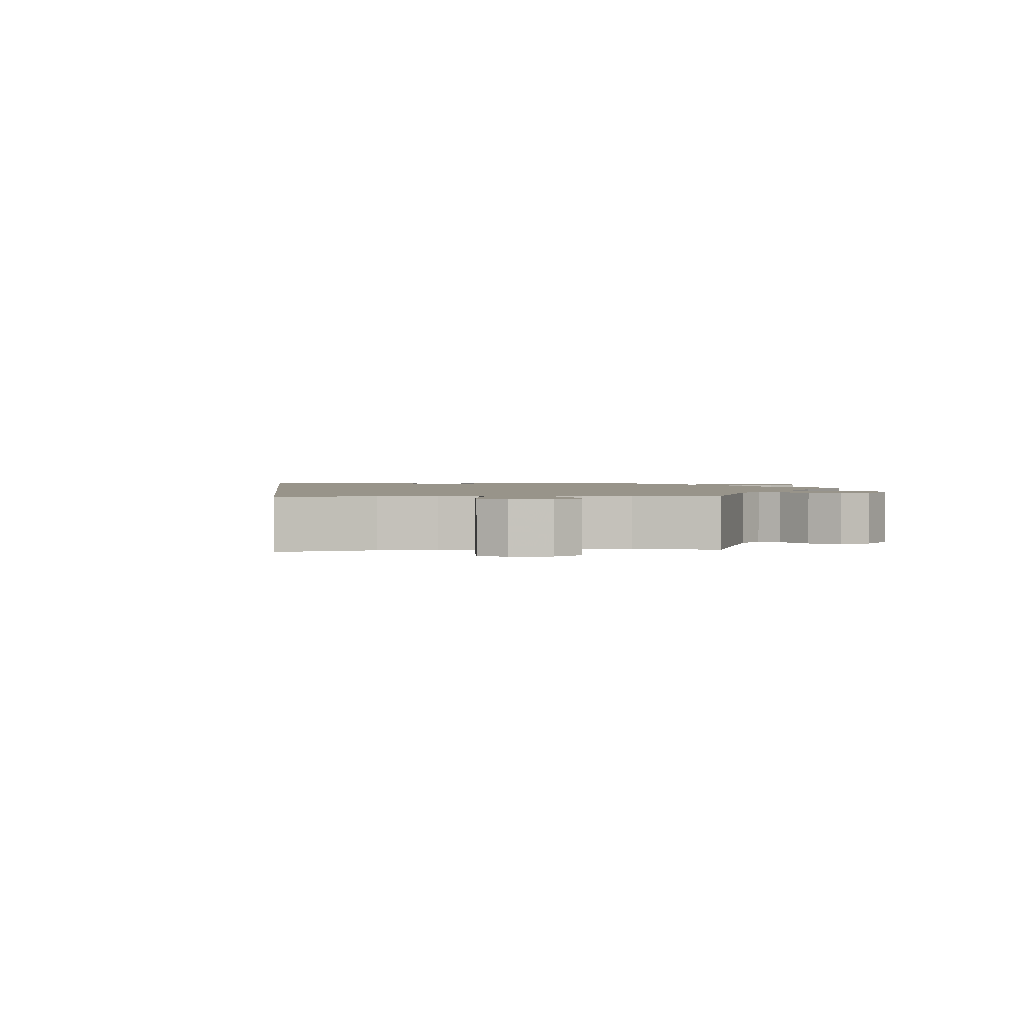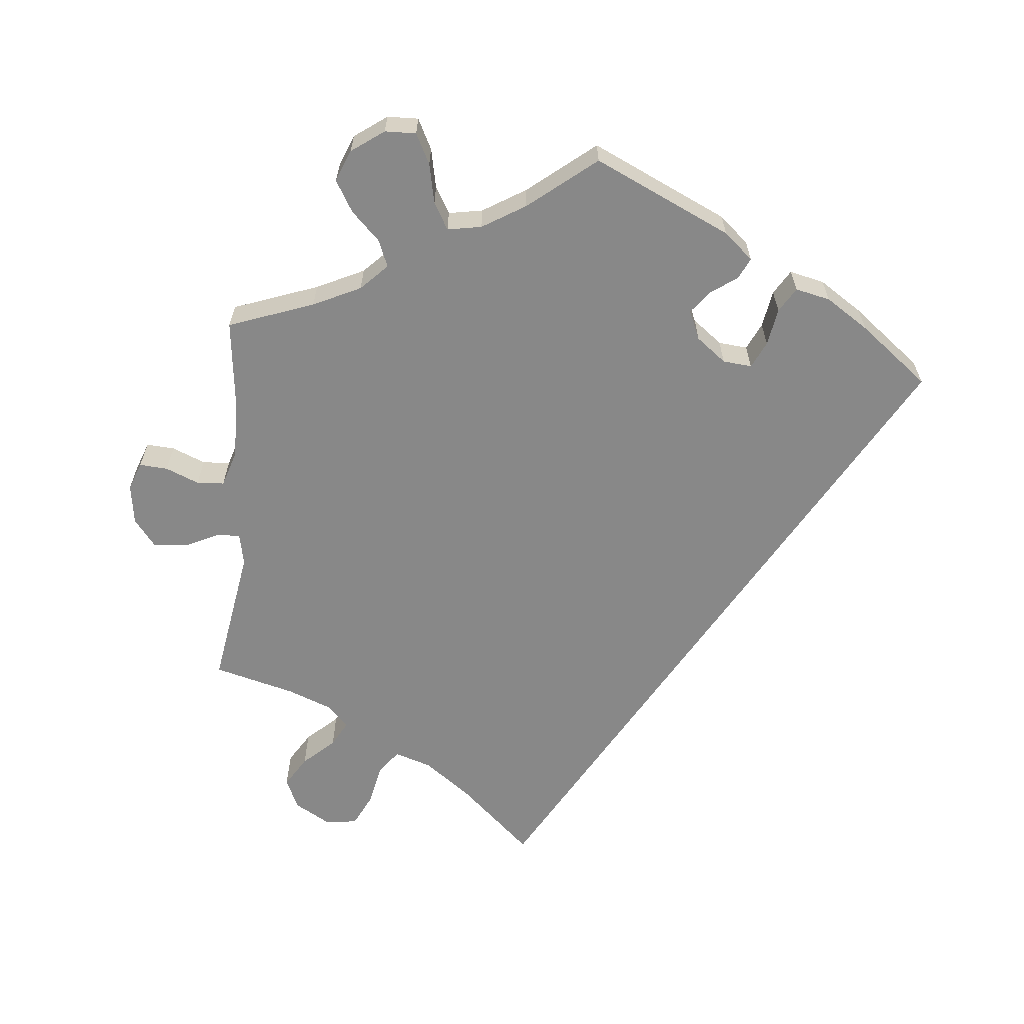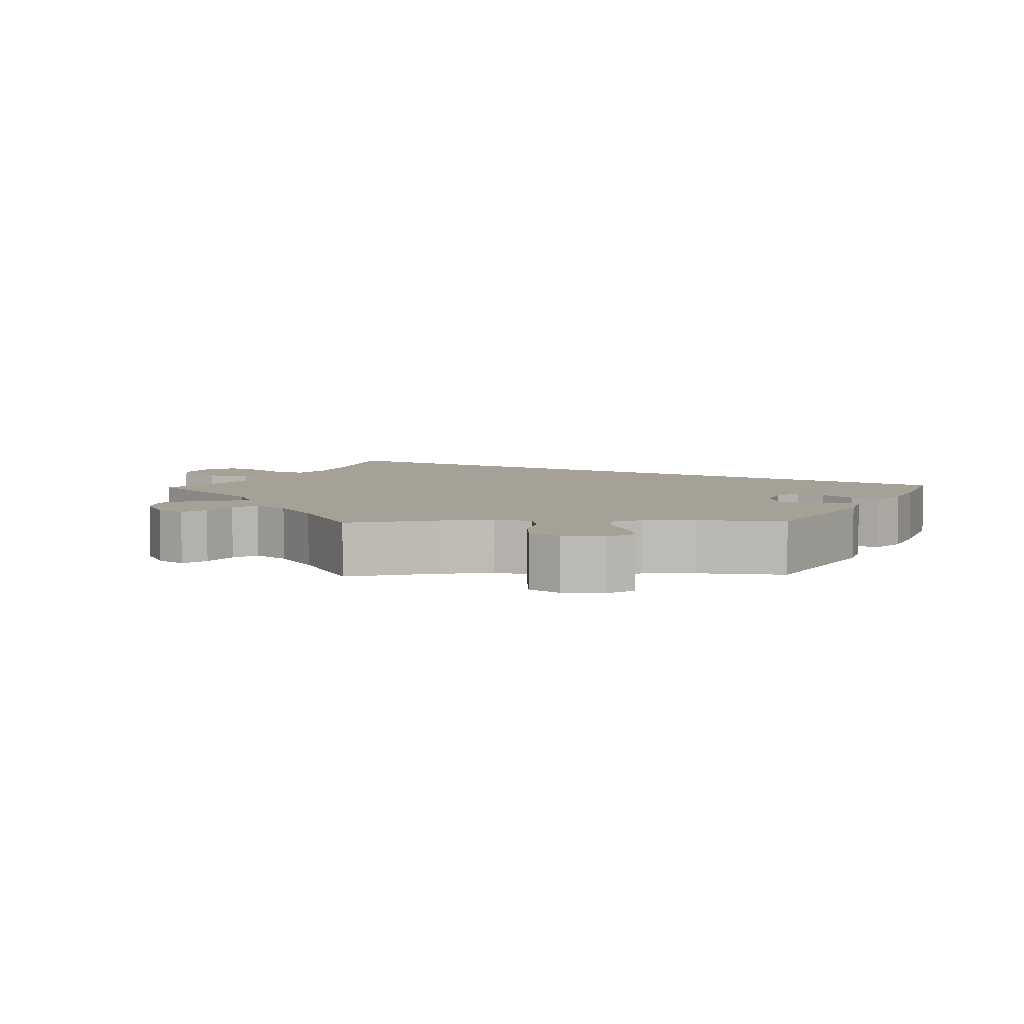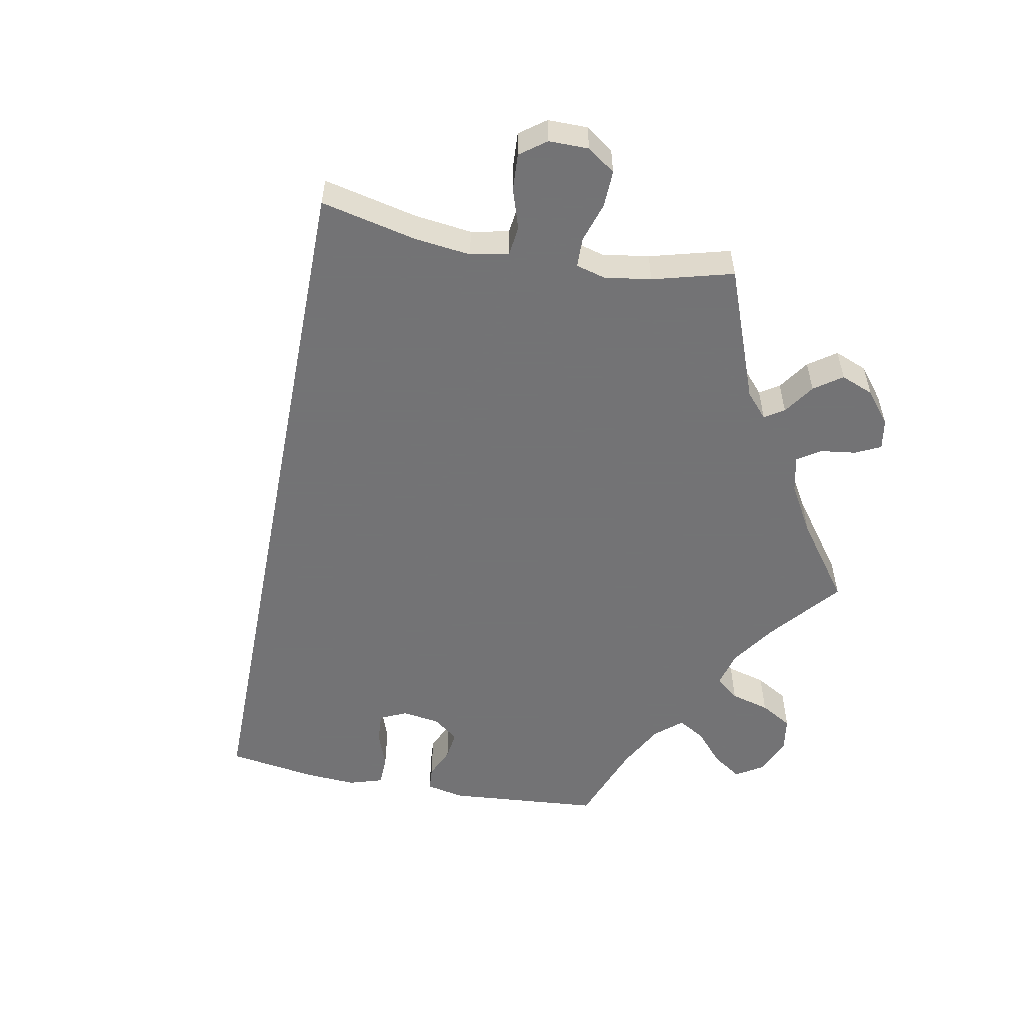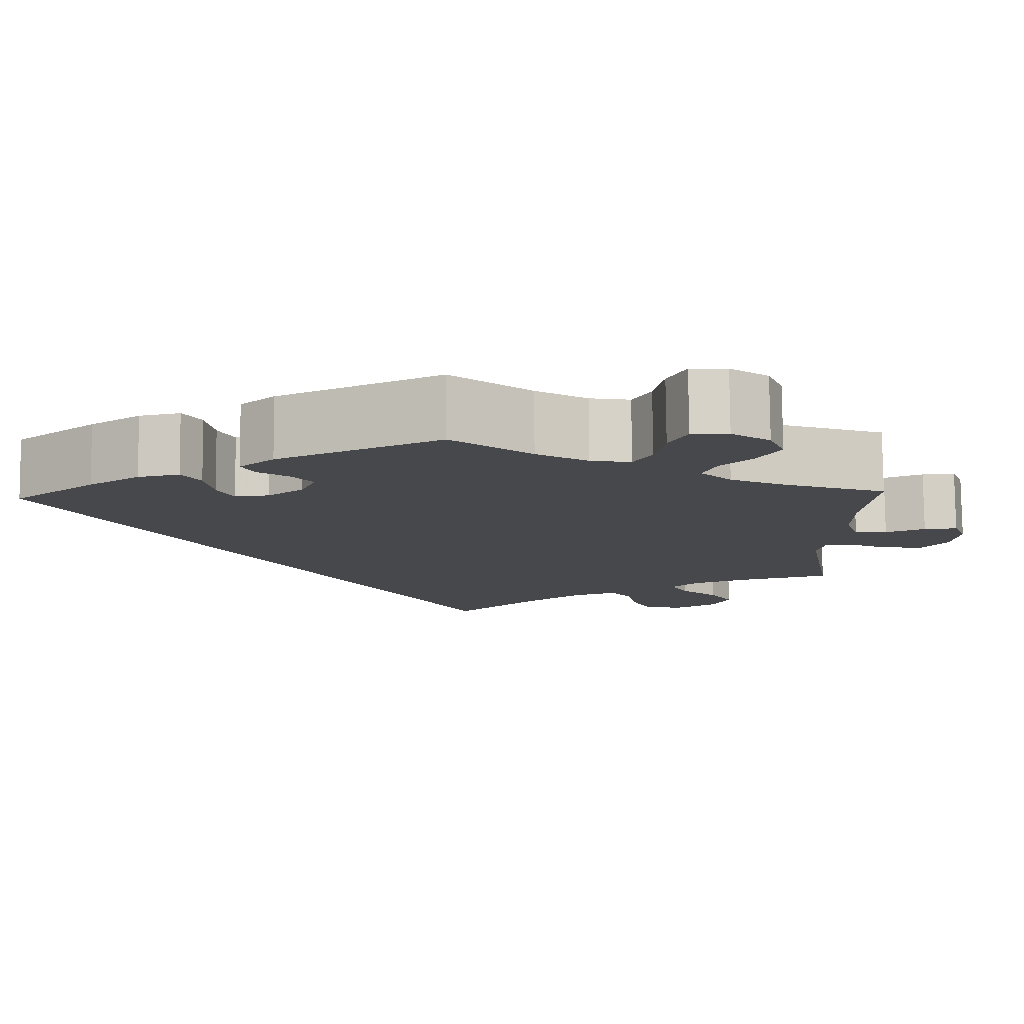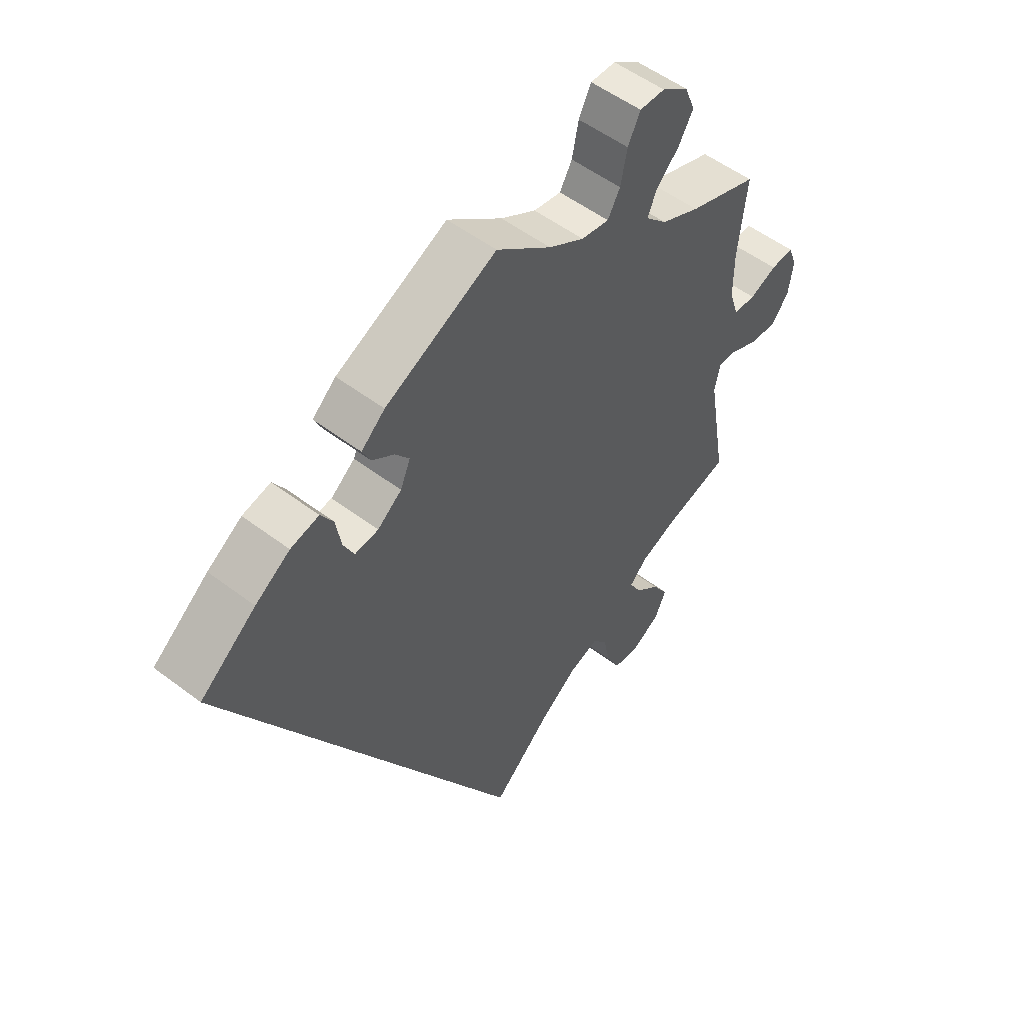
<metadata>
{"format":"obj","ext":"obj","renderer":"f3d","projection":"perspective","resolution":1024,"background":"white","views":[{"elev":1.8,"azim":-155.9,"up":"+Y"},{"elev":-62.9,"azim":-5.1,"up":"+Y"},{"elev":6.0,"azim":-31.7,"up":"+Y"},{"elev":-56.0,"azim":-160.8,"up":"+Y"},{"elev":78.8,"azim":179.5,"up":"+Z"},{"elev":53.2,"azim":129.1,"up":"+Z"}]}
</metadata>
<code>
v 0 0.07 -0.578
v -0.1 0.07 -0.486
v -0.164 0.07 -0.438
v -0.215 0.07 -0.421
v -0.24 0.07 -0.454
v -0.252 0.07 -0.511
v -0.275 0.07 -0.557
v -0.32 0.07 -0.562
v -0.368 0.07 -0.534
v -0.388 0.07 -0.491
v -0.361 0.07 -0.448
v -0.318 0.07 -0.409
v -0.298 0.07 -0.373
v -0.328 0.07 -0.343
v -0.389 0.07 -0.319
v -0.501 0.07 -0.289
v -0.468 0.07 -0.095
v -0.477 0.07 -0.051
v -0.509 0.07 -0.052
v -0.556 0.07 -0.074
v -0.603 0.07 -0.078
v -0.633 0.07 -0.04
v -0.641 0.07 0.016
v -0.626 0.07 0.055
v -0.587 0.07 0.052
v -0.541 0.07 0.033
v -0.503 0.07 0.035
v -0.487 0.07 0.084
v -0.487 0.07 0.161
v -0.501 0.07 0.289
v -0.383 0.07 0.331
v -0.317 0.07 0.362
v -0.281 0.07 0.398
v -0.296 0.07 0.435
v -0.335 0.07 0.474
v -0.36 0.07 0.517
v -0.342 0.07 0.561
v -0.297 0.07 0.593
v -0.254 0.07 0.594
v -0.233 0.07 0.552
v -0.222 0.07 0.497
v -0.201 0.07 0.46
v -0.154 0.07 0.468
v -0.094 0.07 0.504
v -0.001 0.07 0.578
v 0.188 0.07 0.489
v 0.228 0.07 0.454
v 0.214 0.07 0.425
v 0.177 0.07 0.399
v 0.153 0.07 0.368
v 0.17 0.07 0.328
v 0.211 0.07 0.296
v 0.251 0.07 0.292
v 0.269 0.07 0.329
v 0.278 0.07 0.381
v 0.299 0.07 0.415
v 0.347 0.07 0.404
v 0.406 0.07 0.365
v 0.501 0.07 0.29
v 0 0 -0.578
v -0.1 0 -0.486
v -0.164 0 -0.438
v -0.215 0 -0.421
v -0.24 0 -0.454
v -0.252 0 -0.511
v -0.275 0 -0.557
v -0.32 0 -0.562
v -0.368 0 -0.534
v -0.388 0 -0.491
v -0.361 0 -0.448
v -0.318 0 -0.409
v -0.298 0 -0.373
v -0.328 0 -0.343
v -0.389 0 -0.319
v -0.501 0 -0.289
v -0.468 0 -0.095
v -0.477 0 -0.051
v -0.509 0 -0.052
v -0.556 0 -0.074
v -0.603 0 -0.078
v -0.633 0 -0.04
v -0.641 0 0.016
v -0.626 0 0.055
v -0.587 0 0.052
v -0.541 0 0.033
v -0.503 0 0.035
v -0.487 0 0.084
v -0.487 0 0.161
v -0.501 0 0.289
v -0.383 0 0.331
v -0.317 0 0.362
v -0.281 0 0.398
v -0.296 0 0.435
v -0.335 0 0.474
v -0.36 0 0.517
v -0.342 0 0.561
v -0.297 0 0.593
v -0.254 0 0.594
v -0.233 0 0.552
v -0.222 0 0.497
v -0.201 0 0.46
v -0.154 0 0.468
v -0.094 0 0.504
v -0.001 0 0.578
v 0.188 0 0.489
v 0.228 0 0.454
v 0.214 0 0.425
v 0.177 0 0.399
v 0.153 0 0.368
v 0.17 0 0.328
v 0.211 0 0.296
v 0.251 0 0.292
v 0.269 0 0.329
v 0.278 0 0.381
v 0.299 0 0.415
v 0.347 0 0.404
v 0.406 0 0.365
v 0.501 0 0.29
f 58 59 1 2
f 57 58 2 3
f 54 55 56 57
f 53 54 57
f 53 57 3 4
f 52 53 4 5
f 51 52 5
f 50 51 5
f 46 47 48 49
f 44 45 46 49
f 43 44 49 50
f 42 43 50 5
f 38 39 40 41
f 34 35 36 37
f 33 34 37 38
f 29 30 31
f 28 29 31 32
f 27 28 32 33
f 23 24 25 26
f 23 26 27
f 22 23 27
f 19 20 21 22
f 18 19 22 27
f 15 16 17
f 14 15 17 18
f 13 14 18 27
f 9 10 11 12
f 9 12 13
f 8 9 13
f 7 8 13
f 6 7 13
f 5 6 13
f 33 38 41 42
f 27 33 42
f 5 13 27 42
f 61 60 118 117
f 62 61 117 116
f 116 115 114 113
f 116 113 112
f 63 62 116 112
f 64 63 112 111
f 64 111 110
f 64 110 109
f 108 107 106 105
f 108 105 104 103
f 109 108 103 102
f 64 109 102 101
f 100 99 98 97
f 96 95 94 93
f 97 96 93 92
f 90 89 88
f 91 90 88 87
f 92 91 87 86
f 85 84 83 82
f 86 85 82
f 86 82 81
f 81 80 79 78
f 86 81 78 77
f 76 75 74
f 77 76 74 73
f 86 77 73 72
f 71 70 69 68
f 72 71 68
f 72 68 67
f 72 67 66
f 72 66 65
f 72 65 64
f 101 100 97 92
f 101 92 86
f 101 86 72 64
f 1 60 61 2
f 2 61 62 3
f 3 62 63 4
f 4 63 64 5
f 5 64 65 6
f 6 65 66 7
f 7 66 67 8
f 8 67 68 9
f 9 68 69 10
f 10 69 70 11
f 11 70 71 12
f 12 71 72 13
f 13 72 73 14
f 14 73 74 15
f 15 74 75 16
f 16 75 76 17
f 17 76 77 18
f 18 77 78 19
f 19 78 79 20
f 20 79 80 21
f 21 80 81 22
f 22 81 82 23
f 23 82 83 24
f 24 83 84 25
f 25 84 85 26
f 26 85 86 27
f 27 86 87 28
f 28 87 88 29
f 29 88 89 30
f 30 89 90 31
f 31 90 91 32
f 32 91 92 33
f 33 92 93 34
f 34 93 94 35
f 35 94 95 36
f 36 95 96 37
f 37 96 97 38
f 38 97 98 39
f 39 98 99 40
f 40 99 100 41
f 41 100 101 42
f 42 101 102 43
f 43 102 103 44
f 44 103 104 45
f 45 104 105 46
f 46 105 106 47
f 47 106 107 48
f 48 107 108 49
f 49 108 109 50
f 50 109 110 51
f 51 110 111 52
f 52 111 112 53
f 53 112 113 54
f 54 113 114 55
f 55 114 115 56
f 56 115 116 57
f 57 116 117 58
f 58 117 118 59
f 59 118 60 1

</code>
